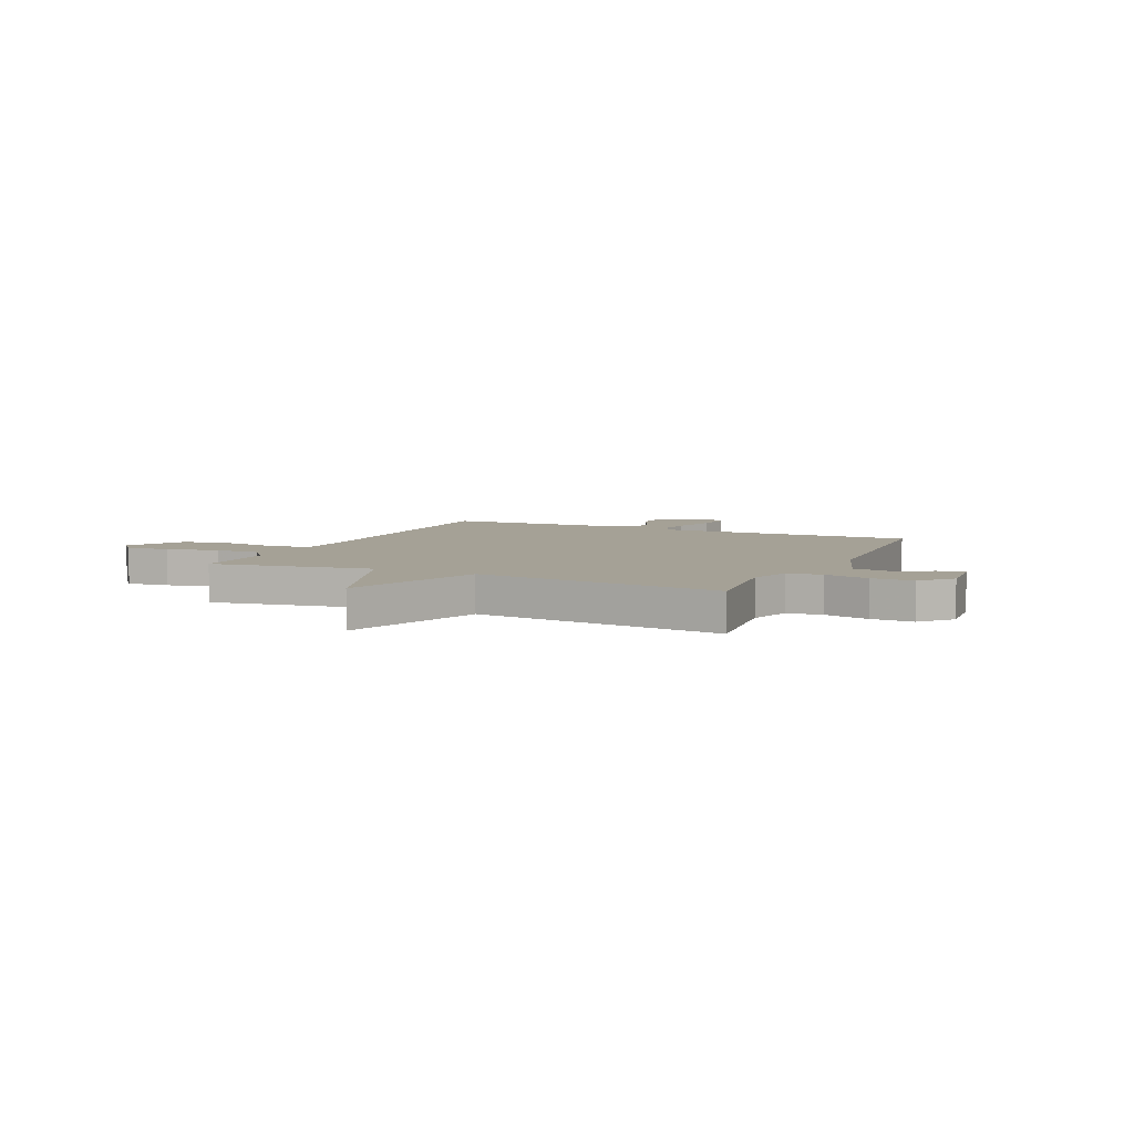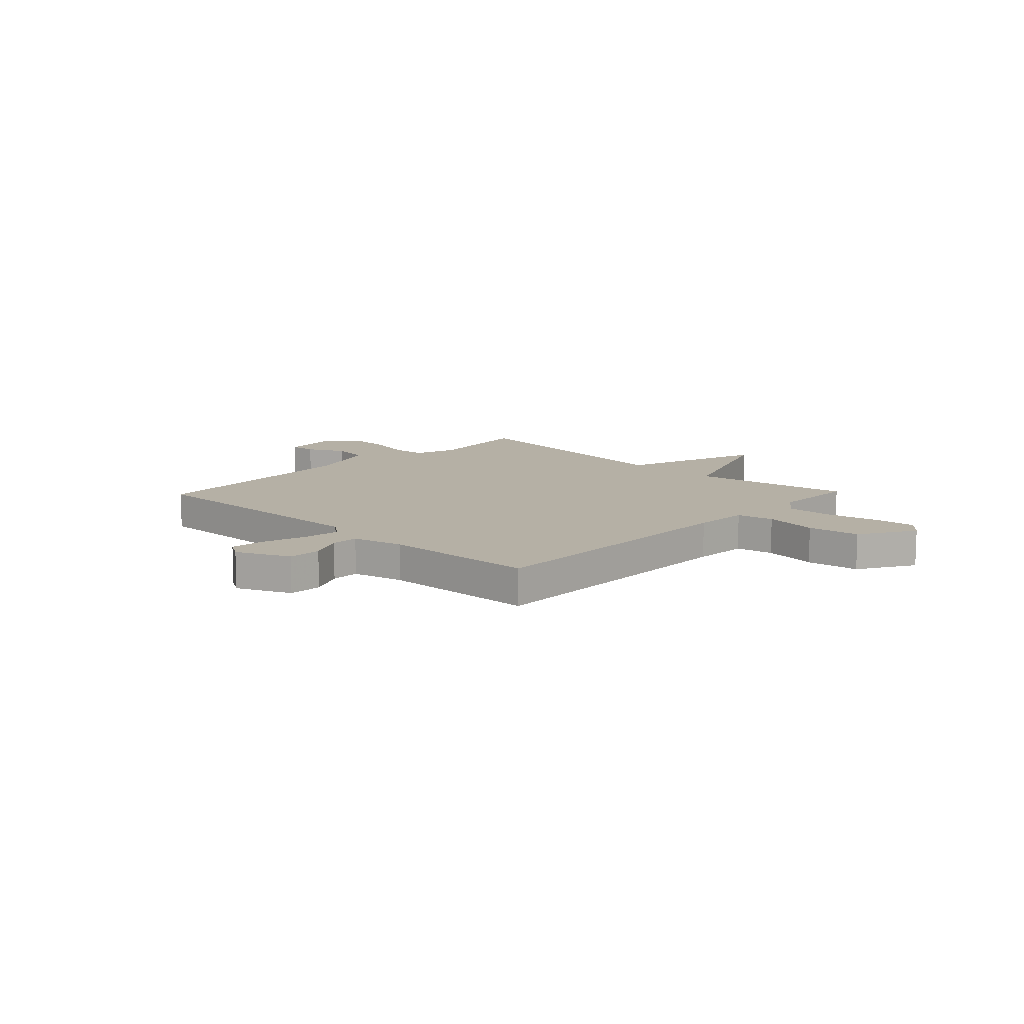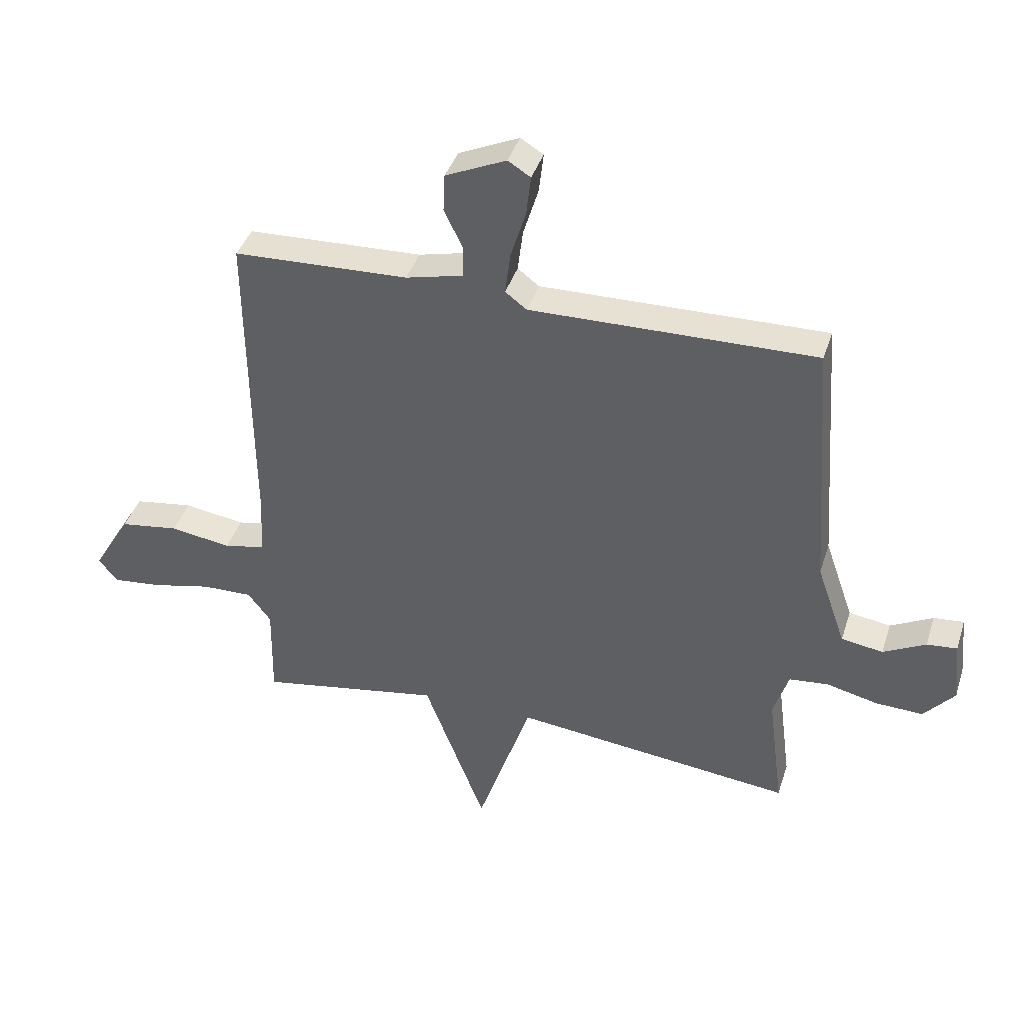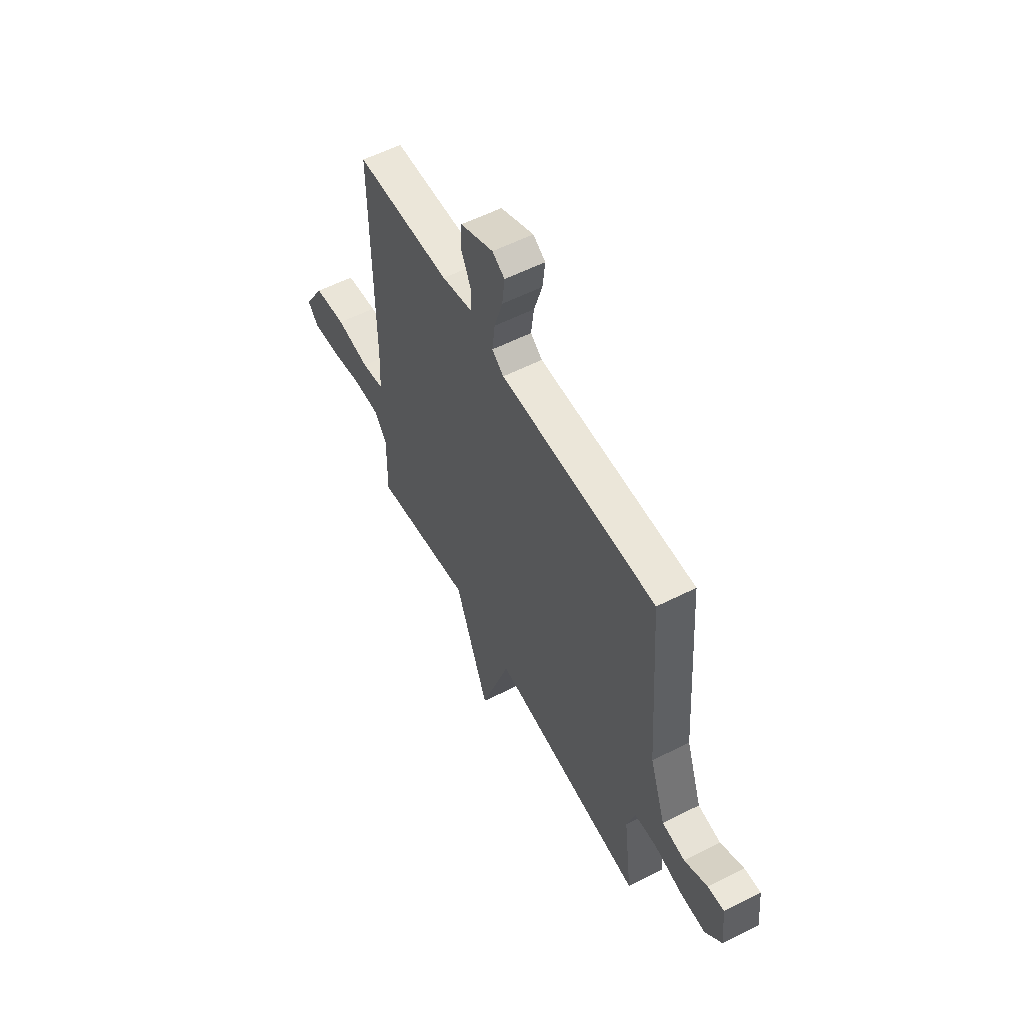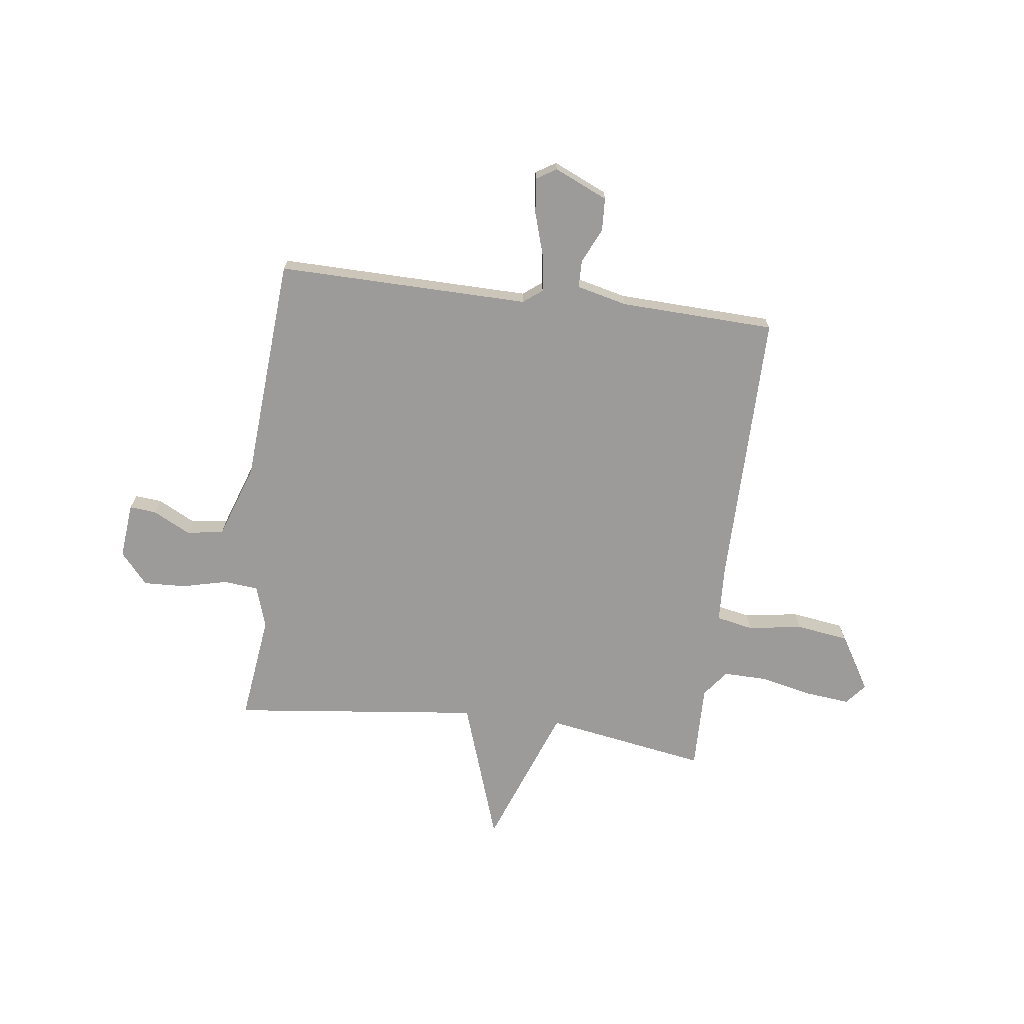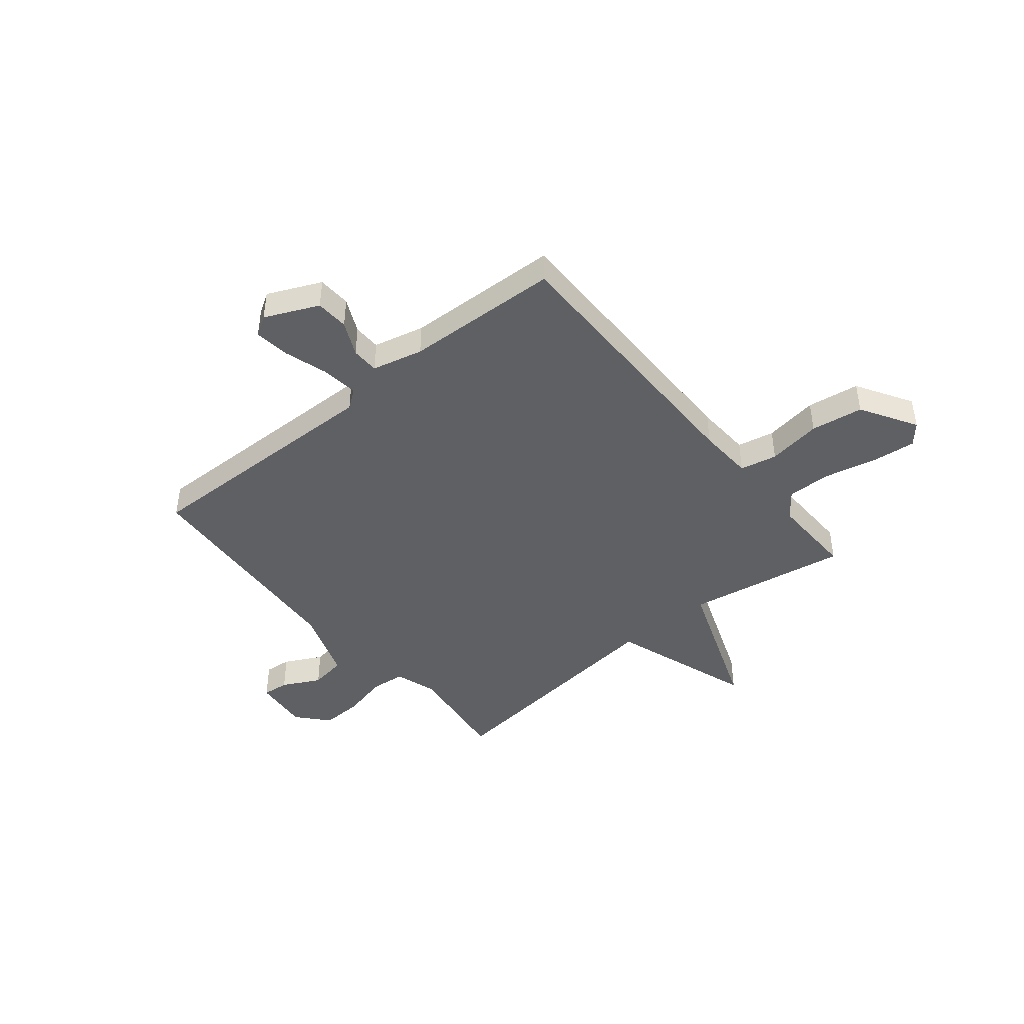
<metadata>
{"format":"obj","ext":"obj","renderer":"f3d","projection":"perspective","resolution":1024,"background":"white","views":[{"elev":6.1,"azim":-155.1,"up":"+Y"},{"elev":11.7,"azim":43.7,"up":"+Y"},{"elev":40.2,"azim":-162.9,"up":"+Z"},{"elev":56.8,"azim":-117.9,"up":"+Z"},{"elev":-69.9,"azim":-7.1,"up":"+Y"},{"elev":-44.0,"azim":39.5,"up":"+Y"}]}
</metadata>
<code>
v -0.5 0.07 0.5
v -0.009 0.07 0.491
v 0.028 0.07 0.519
v 0.019 0.07 0.591
v -0.007 0.07 0.676
v -0.015 0.07 0.745
v 0.024 0.07 0.769
v 0.128 0.07 0.722
v 0.131 0.07 0.657
v 0.099 0.07 0.59
v 0.1 0.07 0.536
v 0.199 0.07 0.512
v 0.5 0.07 0.5
v 0.495 0.07 -0.045
v 0.5 0.07 -0.153
v 0.572 0.07 -0.168
v 0.677 0.07 -0.152
v 0.779 0.07 -0.167
v 0.844 0.07 -0.276
v 0.81 0.07 -0.316
v 0.726 0.07 -0.307
v 0.624 0.07 -0.284
v 0.537 0.07 -0.282
v 0.497 0.07 -0.334
v 0.5 0.07 -0.5
v 0.185 0.07 -0.446
v 0.079 0.07 -0.726
v -0.015 0.07 -0.446
v -0.5 0.07 -0.5
v -0.473 0.07 -0.291
v -0.499 0.07 -0.208
v -0.567 0.07 -0.201
v -0.655 0.07 -0.222
v -0.737 0.07 -0.225
v -0.79 0.07 -0.164
v -0.779 0.07 -0.055
v -0.727 0.07 -0.06
v -0.654 0.07 -0.098
v -0.582 0.07 -0.087
v -0.532 0.07 0.056
v -0.5 0 0.5
v -0.009 0 0.491
v 0.028 0 0.519
v 0.019 0 0.591
v -0.007 0 0.676
v -0.015 0 0.745
v 0.024 0 0.769
v 0.128 0 0.722
v 0.131 0 0.657
v 0.099 0 0.59
v 0.1 0 0.536
v 0.199 0 0.512
v 0.5 0 0.5
v 0.495 0 -0.045
v 0.5 0 -0.153
v 0.572 0 -0.168
v 0.677 0 -0.152
v 0.779 0 -0.167
v 0.844 0 -0.276
v 0.81 0 -0.316
v 0.726 0 -0.307
v 0.624 0 -0.284
v 0.537 0 -0.282
v 0.497 0 -0.334
v 0.5 0 -0.5
v 0.185 0 -0.446
v 0.079 0 -0.726
v -0.015 0 -0.446
v -0.5 0 -0.5
v -0.473 0 -0.291
v -0.499 0 -0.208
v -0.567 0 -0.201
v -0.655 0 -0.222
v -0.737 0 -0.225
v -0.79 0 -0.164
v -0.779 0 -0.055
v -0.727 0 -0.06
v -0.654 0 -0.098
v -0.582 0 -0.087
v -0.532 0 0.056
f 36 37 38
f 35 36 38
f 34 35 38
f 33 34 38
f 32 33 38
f 31 32 38 39
f 28 29 30
f 28 30 31
f 26 27 28
f 31 39 40
f 28 31 40
f 26 28 40
f 20 21 22
f 19 20 22
f 18 19 22
f 17 18 22
f 16 17 22
f 15 16 22 23
f 12 13 14
f 11 12 14 15
f 8 9 10
f 7 8 10
f 6 7 10
f 5 6 10
f 4 5 10
f 3 4 10 11
f 15 23 24
f 11 15 24
f 3 11 24
f 2 3 24
f 25 26 40
f 24 25 40
f 2 24 40
f 1 2 40
f 78 77 76
f 78 76 75
f 78 75 74
f 78 74 73
f 78 73 72
f 79 78 72 71
f 70 69 68
f 71 70 68
f 68 67 66
f 80 79 71
f 80 71 68
f 80 68 66
f 62 61 60
f 62 60 59
f 62 59 58
f 62 58 57
f 62 57 56
f 63 62 56 55
f 54 53 52
f 55 54 52 51
f 50 49 48
f 50 48 47
f 50 47 46
f 50 46 45
f 50 45 44
f 51 50 44 43
f 64 63 55
f 64 55 51
f 64 51 43
f 64 43 42
f 80 66 65
f 80 65 64
f 80 64 42
f 80 42 41
f 1 41 42 2
f 2 42 43 3
f 3 43 44 4
f 4 44 45 5
f 5 45 46 6
f 6 46 47 7
f 7 47 48 8
f 8 48 49 9
f 9 49 50 10
f 10 50 51 11
f 11 51 52 12
f 12 52 53 13
f 13 53 54 14
f 14 54 55 15
f 15 55 56 16
f 16 56 57 17
f 17 57 58 18
f 18 58 59 19
f 19 59 60 20
f 20 60 61 21
f 21 61 62 22
f 22 62 63 23
f 23 63 64 24
f 24 64 65 25
f 25 65 66 26
f 26 66 67 27
f 27 67 68 28
f 28 68 69 29
f 29 69 70 30
f 30 70 71 31
f 31 71 72 32
f 32 72 73 33
f 33 73 74 34
f 34 74 75 35
f 35 75 76 36
f 36 76 77 37
f 37 77 78 38
f 38 78 79 39
f 39 79 80 40
f 40 80 41 1

</code>
